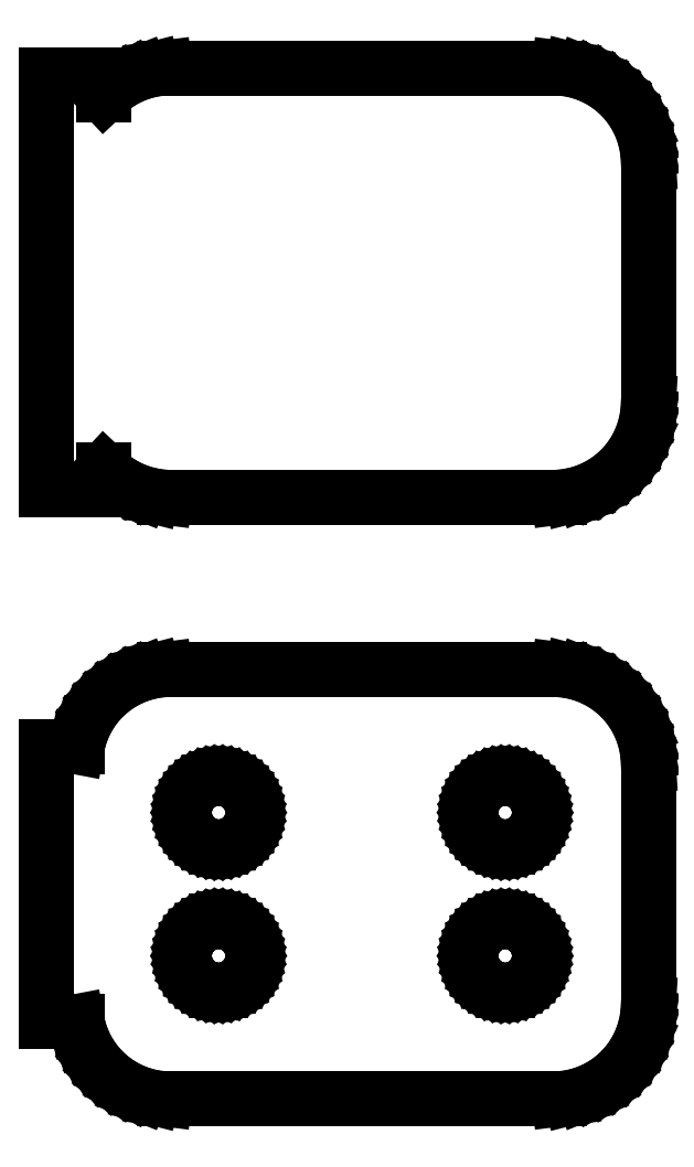
<metadata>
{"format":"dxf","ext":"dxf","renderer":"ezdxf+matplotlib","layout":"modelspace","background":"white","min_lineweight":24,"dpi":150}
</metadata>
<code>
0
SECTION
2
ENTITIES
0
LINE
8
0
10
10.94
20
51.84
11
11.55
21
51.99
0
LINE
8
0
10
11.55
20
51.99
11
12.13
21
52.23
0
LINE
8
0
10
12.13
20
52.23
11
12.68
21
52.53
0
LINE
8
0
10
12.68
20
52.53
11
13.19
21
52.9
0
LINE
8
0
10
13.19
20
52.9
11
13.64
21
53.33
0
LINE
8
0
10
13.64
20
53.33
11
14.05
21
53.81
0
LINE
8
0
10
14.05
20
53.81
11
14.38
21
54.34
0
LINE
8
0
10
14.38
20
54.34
11
14.65
21
54.91
0
LINE
8
0
10
14.65
20
54.91
11
14.84
21
55.51
0
LINE
8
0
10
14.84
20
55.51
11
14.96
21
56.12
0
LINE
8
0
10
14.96
20
56.12
11
15
21
56.75
0
LINE
8
0
10
15
20
56.75
11
15
21
69.25
0
LINE
8
0
10
15
20
69.25
11
14.96
21
69.88
0
LINE
8
0
10
14.96
20
69.88
11
14.84
21
70.49
0
LINE
8
0
10
14.84
20
70.49
11
14.65
21
71.09
0
LINE
8
0
10
14.65
20
71.09
11
14.38
21
71.66
0
LINE
8
0
10
14.38
20
71.66
11
14.05
21
72.19
0
LINE
8
0
10
14.05
20
72.19
11
13.64
21
72.67
0
LINE
8
0
10
13.64
20
72.67
11
13.19
21
73.1
0
LINE
8
0
10
13.19
20
73.1
11
12.68
21
73.47
0
LINE
8
0
10
12.68
20
73.47
11
12.13
21
73.77
0
LINE
8
0
10
12.13
20
73.77
11
11.55
21
74.01
0
LINE
8
0
10
11.55
20
74.01
11
10.94
21
74.16
0
LINE
8
0
10
10.94
20
74.16
11
10.31
21
74.24
0
LINE
8
0
10
10.31
20
74.24
11
-10.31
21
74.24
0
LINE
8
0
10
-10.31
20
74.24
11
-10.94
21
74.16
0
LINE
8
0
10
-10.94
20
74.16
11
-11.55
21
74.01
0
LINE
8
0
10
-11.55
20
74.01
11
-12.13
21
73.77
0
LINE
8
0
10
-12.13
20
73.77
11
-12.68
21
73.47
0
LINE
8
0
10
-12.68
20
73.47
11
-13.19
21
73.1
0
LINE
8
0
10
-13.19
20
73.1
11
-13.5
21
72.81
0
LINE
8
0
10
-13.5
20
72.81
11
-13.5
21
73.86
0
LINE
8
0
10
-13.5
20
73.86
11
-16.5
21
73.86
0
LINE
8
0
10
-16.5
20
73.86
11
-16.5
21
52.14
0
LINE
8
0
10
-16.5
20
52.14
11
-13.5
21
52.14
0
LINE
8
0
10
-13.5
20
52.14
11
-13.5
21
53.19
0
LINE
8
0
10
-13.5
20
53.19
11
-13.19
21
52.9
0
LINE
8
0
10
-13.19
20
52.9
11
-12.68
21
52.53
0
LINE
8
0
10
-12.68
20
52.53
11
-12.13
21
52.23
0
LINE
8
0
10
-12.13
20
52.23
11
-11.55
21
51.99
0
LINE
8
0
10
-11.55
20
51.99
11
-10.94
21
51.84
0
LINE
8
0
10
-10.94
20
51.84
11
-10.31
21
51.76
0
LINE
8
0
10
-10.31
20
51.76
11
10.31
21
51.76
0
LINE
8
0
10
10.31
20
51.76
11
10.94
21
51.84
0
LINE
8
0
10
10.94
20
20.34
11
11.55
21
20.49
0
LINE
8
0
10
11.55
20
20.49
11
12.13
21
20.73
0
LINE
8
0
10
12.13
20
20.73
11
12.68
21
21.03
0
LINE
8
0
10
12.68
20
21.03
11
13.19
21
21.4
0
LINE
8
0
10
13.19
20
21.4
11
13.64
21
21.83
0
LINE
8
0
10
13.64
20
21.83
11
14.05
21
22.31
0
LINE
8
0
10
14.05
20
22.31
11
14.38
21
22.84
0
LINE
8
0
10
14.38
20
22.84
11
14.65
21
23.41
0
LINE
8
0
10
14.65
20
23.41
11
14.84
21
24.01
0
LINE
8
0
10
14.84
20
24.01
11
14.96
21
24.62
0
LINE
8
0
10
14.96
20
24.62
11
15
21
25.25
0
LINE
8
0
10
15
20
25.25
11
15
21
37.75
0
LINE
8
0
10
15
20
37.75
11
14.96
21
38.38
0
LINE
8
0
10
14.96
20
38.38
11
14.84
21
38.99
0
LINE
8
0
10
14.84
20
38.99
11
14.65
21
39.59
0
LINE
8
0
10
14.65
20
39.59
11
14.38
21
40.16
0
LINE
8
0
10
14.38
20
40.16
11
14.05
21
40.69
0
LINE
8
0
10
14.05
20
40.69
11
13.64
21
41.17
0
LINE
8
0
10
13.64
20
41.17
11
13.19
21
41.6
0
LINE
8
0
10
13.19
20
41.6
11
12.68
21
41.97
0
LINE
8
0
10
12.68
20
41.97
11
12.13
21
42.27
0
LINE
8
0
10
12.13
20
42.27
11
11.55
21
42.51
0
LINE
8
0
10
11.55
20
42.51
11
10.94
21
42.66
0
LINE
8
0
10
10.94
20
42.66
11
10.31
21
42.74
0
LINE
8
0
10
10.31
20
42.74
11
-10.31
21
42.74
0
LINE
8
0
10
-10.31
20
42.74
11
-10.94
21
42.66
0
LINE
8
0
10
-10.94
20
42.66
11
-11.55
21
42.51
0
LINE
8
0
10
-11.55
20
42.51
11
-12.13
21
42.27
0
LINE
8
0
10
-12.13
20
42.27
11
-12.68
21
41.97
0
LINE
8
0
10
-12.68
20
41.97
11
-13.19
21
41.6
0
LINE
8
0
10
-13.19
20
41.6
11
-13.64
21
41.17
0
LINE
8
0
10
-13.64
20
41.17
11
-14.05
21
40.69
0
LINE
8
0
10
-14.05
20
40.69
11
-14.38
21
40.16
0
LINE
8
0
10
-14.38
20
40.16
11
-14.65
21
39.59
0
LINE
8
0
10
-14.65
20
39.59
11
-14.84
21
38.99
0
LINE
8
0
10
-14.84
20
38.99
11
-14.9
21
38.69
0
LINE
8
0
10
-14.9
20
38.69
11
-16.5
21
38.69
0
LINE
8
0
10
-16.5
20
38.69
11
-16.5
21
24.31
0
LINE
8
0
10
-16.5
20
24.31
11
-14.9
21
24.31
0
LINE
8
0
10
-14.9
20
24.31
11
-14.84
21
24.01
0
LINE
8
0
10
-14.84
20
24.01
11
-14.65
21
23.41
0
LINE
8
0
10
-14.65
20
23.41
11
-14.38
21
22.84
0
LINE
8
0
10
-14.38
20
22.84
11
-14.05
21
22.31
0
LINE
8
0
10
-14.05
20
22.31
11
-13.64
21
21.83
0
LINE
8
0
10
-13.64
20
21.83
11
-13.19
21
21.4
0
LINE
8
0
10
-13.19
20
21.4
11
-12.68
21
21.03
0
LINE
8
0
10
-12.68
20
21.03
11
-12.13
21
20.73
0
LINE
8
0
10
-12.13
20
20.73
11
-11.55
21
20.49
0
LINE
8
0
10
-11.55
20
20.49
11
-10.94
21
20.34
0
LINE
8
0
10
-10.94
20
20.34
11
-10.31
21
20.26
0
LINE
8
0
10
-10.31
20
20.26
11
10.31
21
20.26
0
LINE
8
0
10
10.31
20
20.26
11
10.94
21
20.34
0
LINE
8
0
10
7.387
20
33.45
11
7.163
21
33.48
0
LINE
8
0
10
7.163
20
33.48
11
6.944
21
33.54
0
LINE
8
0
10
6.944
20
33.54
11
6.734
21
33.62
0
LINE
8
0
10
6.734
20
33.62
11
6.536
21
33.73
0
LINE
8
0
10
6.536
20
33.73
11
6.353
21
33.86
0
LINE
8
0
10
6.353
20
33.86
11
6.188
21
34.02
0
LINE
8
0
10
6.188
20
34.02
11
6.044
21
34.19
0
LINE
8
0
10
6.044
20
34.19
11
5.923
21
34.38
0
LINE
8
0
10
5.923
20
34.38
11
5.826
21
34.59
0
LINE
8
0
10
5.826
20
34.59
11
5.757
21
34.8
0
LINE
8
0
10
5.757
20
34.8
11
5.714
21
35.02
0
LINE
8
0
10
5.714
20
35.02
11
5.7
21
35.25
0
LINE
8
0
10
5.7
20
35.25
11
5.714
21
35.48
0
LINE
8
0
10
5.714
20
35.48
11
5.757
21
35.7
0
LINE
8
0
10
5.757
20
35.7
11
5.826
21
35.91
0
LINE
8
0
10
5.826
20
35.91
11
5.923
21
36.12
0
LINE
8
0
10
5.923
20
36.12
11
6.044
21
36.31
0
LINE
8
0
10
6.044
20
36.31
11
6.188
21
36.48
0
LINE
8
0
10
6.188
20
36.48
11
6.353
21
36.64
0
LINE
8
0
10
6.353
20
36.64
11
6.536
21
36.77
0
LINE
8
0
10
6.536
20
36.77
11
6.734
21
36.88
0
LINE
8
0
10
6.734
20
36.88
11
6.944
21
36.96
0
LINE
8
0
10
6.944
20
36.96
11
7.163
21
37.02
0
LINE
8
0
10
7.163
20
37.02
11
7.387
21
37.05
0
LINE
8
0
10
7.387
20
37.05
11
7.613
21
37.05
0
LINE
8
0
10
7.613
20
37.05
11
7.837
21
37.02
0
LINE
8
0
10
7.837
20
37.02
11
8.056
21
36.96
0
LINE
8
0
10
8.056
20
36.96
11
8.266
21
36.88
0
LINE
8
0
10
8.266
20
36.88
11
8.464
21
36.77
0
LINE
8
0
10
8.464
20
36.77
11
8.647
21
36.64
0
LINE
8
0
10
8.647
20
36.64
11
8.812
21
36.48
0
LINE
8
0
10
8.812
20
36.48
11
8.956
21
36.31
0
LINE
8
0
10
8.956
20
36.31
11
9.077
21
36.12
0
LINE
8
0
10
9.077
20
36.12
11
9.174
21
35.91
0
LINE
8
0
10
9.174
20
35.91
11
9.243
21
35.7
0
LINE
8
0
10
9.243
20
35.7
11
9.286
21
35.48
0
LINE
8
0
10
9.286
20
35.48
11
9.3
21
35.25
0
LINE
8
0
10
9.3
20
35.25
11
9.286
21
35.02
0
LINE
8
0
10
9.286
20
35.02
11
9.243
21
34.8
0
LINE
8
0
10
9.243
20
34.8
11
9.174
21
34.59
0
LINE
8
0
10
9.174
20
34.59
11
9.077
21
34.38
0
LINE
8
0
10
9.077
20
34.38
11
8.956
21
34.19
0
LINE
8
0
10
8.956
20
34.19
11
8.812
21
34.02
0
LINE
8
0
10
8.812
20
34.02
11
8.647
21
33.86
0
LINE
8
0
10
8.647
20
33.86
11
8.464
21
33.73
0
LINE
8
0
10
8.464
20
33.73
11
8.266
21
33.62
0
LINE
8
0
10
8.266
20
33.62
11
8.056
21
33.54
0
LINE
8
0
10
8.056
20
33.54
11
7.837
21
33.48
0
LINE
8
0
10
7.837
20
33.48
11
7.613
21
33.45
0
LINE
8
0
10
7.613
20
33.45
11
7.387
21
33.45
0
LINE
8
0
10
-7.613
20
33.45
11
-7.837
21
33.48
0
LINE
8
0
10
-7.837
20
33.48
11
-8.056
21
33.54
0
LINE
8
0
10
-8.056
20
33.54
11
-8.266
21
33.62
0
LINE
8
0
10
-8.266
20
33.62
11
-8.464
21
33.73
0
LINE
8
0
10
-8.464
20
33.73
11
-8.647
21
33.86
0
LINE
8
0
10
-8.647
20
33.86
11
-8.812
21
34.02
0
LINE
8
0
10
-8.812
20
34.02
11
-8.956
21
34.19
0
LINE
8
0
10
-8.956
20
34.19
11
-9.077
21
34.38
0
LINE
8
0
10
-9.077
20
34.38
11
-9.174
21
34.59
0
LINE
8
0
10
-9.174
20
34.59
11
-9.243
21
34.8
0
LINE
8
0
10
-9.243
20
34.8
11
-9.286
21
35.02
0
LINE
8
0
10
-9.286
20
35.02
11
-9.3
21
35.25
0
LINE
8
0
10
-9.3
20
35.25
11
-9.286
21
35.48
0
LINE
8
0
10
-9.286
20
35.48
11
-9.243
21
35.7
0
LINE
8
0
10
-9.243
20
35.7
11
-9.174
21
35.91
0
LINE
8
0
10
-9.174
20
35.91
11
-9.077
21
36.12
0
LINE
8
0
10
-9.077
20
36.12
11
-8.956
21
36.31
0
LINE
8
0
10
-8.956
20
36.31
11
-8.812
21
36.48
0
LINE
8
0
10
-8.812
20
36.48
11
-8.647
21
36.64
0
LINE
8
0
10
-8.647
20
36.64
11
-8.464
21
36.77
0
LINE
8
0
10
-8.464
20
36.77
11
-8.266
21
36.88
0
LINE
8
0
10
-8.266
20
36.88
11
-8.056
21
36.96
0
LINE
8
0
10
-8.056
20
36.96
11
-7.837
21
37.02
0
LINE
8
0
10
-7.837
20
37.02
11
-7.613
21
37.05
0
LINE
8
0
10
-7.613
20
37.05
11
-7.387
21
37.05
0
LINE
8
0
10
-7.387
20
37.05
11
-7.163
21
37.02
0
LINE
8
0
10
-7.163
20
37.02
11
-6.944
21
36.96
0
LINE
8
0
10
-6.944
20
36.96
11
-6.734
21
36.88
0
LINE
8
0
10
-6.734
20
36.88
11
-6.536
21
36.77
0
LINE
8
0
10
-6.536
20
36.77
11
-6.353
21
36.64
0
LINE
8
0
10
-6.353
20
36.64
11
-6.188
21
36.48
0
LINE
8
0
10
-6.188
20
36.48
11
-6.044
21
36.31
0
LINE
8
0
10
-6.044
20
36.31
11
-5.923
21
36.12
0
LINE
8
0
10
-5.923
20
36.12
11
-5.826
21
35.91
0
LINE
8
0
10
-5.826
20
35.91
11
-5.757
21
35.7
0
LINE
8
0
10
-5.757
20
35.7
11
-5.714
21
35.48
0
LINE
8
0
10
-5.714
20
35.48
11
-5.7
21
35.25
0
LINE
8
0
10
-5.7
20
35.25
11
-5.714
21
35.02
0
LINE
8
0
10
-5.714
20
35.02
11
-5.757
21
34.8
0
LINE
8
0
10
-5.757
20
34.8
11
-5.826
21
34.59
0
LINE
8
0
10
-5.826
20
34.59
11
-5.923
21
34.38
0
LINE
8
0
10
-5.923
20
34.38
11
-6.044
21
34.19
0
LINE
8
0
10
-6.044
20
34.19
11
-6.188
21
34.02
0
LINE
8
0
10
-6.188
20
34.02
11
-6.353
21
33.86
0
LINE
8
0
10
-6.353
20
33.86
11
-6.536
21
33.73
0
LINE
8
0
10
-6.536
20
33.73
11
-6.734
21
33.62
0
LINE
8
0
10
-6.734
20
33.62
11
-6.944
21
33.54
0
LINE
8
0
10
-6.944
20
33.54
11
-7.163
21
33.48
0
LINE
8
0
10
-7.163
20
33.48
11
-7.387
21
33.45
0
LINE
8
0
10
-7.387
20
33.45
11
-7.613
21
33.45
0
LINE
8
0
10
-7.613
20
25.95
11
-7.837
21
25.98
0
LINE
8
0
10
-7.837
20
25.98
11
-8.056
21
26.04
0
LINE
8
0
10
-8.056
20
26.04
11
-8.266
21
26.12
0
LINE
8
0
10
-8.266
20
26.12
11
-8.464
21
26.23
0
LINE
8
0
10
-8.464
20
26.23
11
-8.647
21
26.36
0
LINE
8
0
10
-8.647
20
26.36
11
-8.812
21
26.52
0
LINE
8
0
10
-8.812
20
26.52
11
-8.956
21
26.69
0
LINE
8
0
10
-8.956
20
26.69
11
-9.077
21
26.88
0
LINE
8
0
10
-9.077
20
26.88
11
-9.174
21
27.09
0
LINE
8
0
10
-9.174
20
27.09
11
-9.243
21
27.3
0
LINE
8
0
10
-9.243
20
27.3
11
-9.286
21
27.52
0
LINE
8
0
10
-9.286
20
27.52
11
-9.3
21
27.75
0
LINE
8
0
10
-9.3
20
27.75
11
-9.286
21
27.98
0
LINE
8
0
10
-9.286
20
27.98
11
-9.243
21
28.2
0
LINE
8
0
10
-9.243
20
28.2
11
-9.174
21
28.41
0
LINE
8
0
10
-9.174
20
28.41
11
-9.077
21
28.62
0
LINE
8
0
10
-9.077
20
28.62
11
-8.956
21
28.81
0
LINE
8
0
10
-8.956
20
28.81
11
-8.812
21
28.98
0
LINE
8
0
10
-8.812
20
28.98
11
-8.647
21
29.14
0
LINE
8
0
10
-8.647
20
29.14
11
-8.464
21
29.27
0
LINE
8
0
10
-8.464
20
29.27
11
-8.266
21
29.38
0
LINE
8
0
10
-8.266
20
29.38
11
-8.056
21
29.46
0
LINE
8
0
10
-8.056
20
29.46
11
-7.837
21
29.52
0
LINE
8
0
10
-7.837
20
29.52
11
-7.613
21
29.55
0
LINE
8
0
10
-7.613
20
29.55
11
-7.387
21
29.55
0
LINE
8
0
10
-7.387
20
29.55
11
-7.163
21
29.52
0
LINE
8
0
10
-7.163
20
29.52
11
-6.944
21
29.46
0
LINE
8
0
10
-6.944
20
29.46
11
-6.734
21
29.38
0
LINE
8
0
10
-6.734
20
29.38
11
-6.536
21
29.27
0
LINE
8
0
10
-6.536
20
29.27
11
-6.353
21
29.14
0
LINE
8
0
10
-6.353
20
29.14
11
-6.188
21
28.98
0
LINE
8
0
10
-6.188
20
28.98
11
-6.044
21
28.81
0
LINE
8
0
10
-6.044
20
28.81
11
-5.923
21
28.62
0
LINE
8
0
10
-5.923
20
28.62
11
-5.826
21
28.41
0
LINE
8
0
10
-5.826
20
28.41
11
-5.757
21
28.2
0
LINE
8
0
10
-5.757
20
28.2
11
-5.714
21
27.98
0
LINE
8
0
10
-5.714
20
27.98
11
-5.7
21
27.75
0
LINE
8
0
10
-5.7
20
27.75
11
-5.714
21
27.52
0
LINE
8
0
10
-5.714
20
27.52
11
-5.757
21
27.3
0
LINE
8
0
10
-5.757
20
27.3
11
-5.826
21
27.09
0
LINE
8
0
10
-5.826
20
27.09
11
-5.923
21
26.88
0
LINE
8
0
10
-5.923
20
26.88
11
-6.044
21
26.69
0
LINE
8
0
10
-6.044
20
26.69
11
-6.188
21
26.52
0
LINE
8
0
10
-6.188
20
26.52
11
-6.353
21
26.36
0
LINE
8
0
10
-6.353
20
26.36
11
-6.536
21
26.23
0
LINE
8
0
10
-6.536
20
26.23
11
-6.734
21
26.12
0
LINE
8
0
10
-6.734
20
26.12
11
-6.944
21
26.04
0
LINE
8
0
10
-6.944
20
26.04
11
-7.163
21
25.98
0
LINE
8
0
10
-7.163
20
25.98
11
-7.387
21
25.95
0
LINE
8
0
10
-7.387
20
25.95
11
-7.613
21
25.95
0
LINE
8
0
10
7.387
20
25.95
11
7.163
21
25.98
0
LINE
8
0
10
7.163
20
25.98
11
6.944
21
26.04
0
LINE
8
0
10
6.944
20
26.04
11
6.734
21
26.12
0
LINE
8
0
10
6.734
20
26.12
11
6.536
21
26.23
0
LINE
8
0
10
6.536
20
26.23
11
6.353
21
26.36
0
LINE
8
0
10
6.353
20
26.36
11
6.188
21
26.52
0
LINE
8
0
10
6.188
20
26.52
11
6.044
21
26.69
0
LINE
8
0
10
6.044
20
26.69
11
5.923
21
26.88
0
LINE
8
0
10
5.923
20
26.88
11
5.826
21
27.09
0
LINE
8
0
10
5.826
20
27.09
11
5.757
21
27.3
0
LINE
8
0
10
5.757
20
27.3
11
5.714
21
27.52
0
LINE
8
0
10
5.714
20
27.52
11
5.7
21
27.75
0
LINE
8
0
10
5.7
20
27.75
11
5.714
21
27.98
0
LINE
8
0
10
5.714
20
27.98
11
5.757
21
28.2
0
LINE
8
0
10
5.757
20
28.2
11
5.826
21
28.41
0
LINE
8
0
10
5.826
20
28.41
11
5.923
21
28.62
0
LINE
8
0
10
5.923
20
28.62
11
6.044
21
28.81
0
LINE
8
0
10
6.044
20
28.81
11
6.188
21
28.98
0
LINE
8
0
10
6.188
20
28.98
11
6.353
21
29.14
0
LINE
8
0
10
6.353
20
29.14
11
6.536
21
29.27
0
LINE
8
0
10
6.536
20
29.27
11
6.734
21
29.38
0
LINE
8
0
10
6.734
20
29.38
11
6.944
21
29.46
0
LINE
8
0
10
6.944
20
29.46
11
7.163
21
29.52
0
LINE
8
0
10
7.163
20
29.52
11
7.387
21
29.55
0
LINE
8
0
10
7.387
20
29.55
11
7.613
21
29.55
0
LINE
8
0
10
7.613
20
29.55
11
7.837
21
29.52
0
LINE
8
0
10
7.837
20
29.52
11
8.056
21
29.46
0
LINE
8
0
10
8.056
20
29.46
11
8.266
21
29.38
0
LINE
8
0
10
8.266
20
29.38
11
8.464
21
29.27
0
LINE
8
0
10
8.464
20
29.27
11
8.647
21
29.14
0
LINE
8
0
10
8.647
20
29.14
11
8.812
21
28.98
0
LINE
8
0
10
8.812
20
28.98
11
8.956
21
28.81
0
LINE
8
0
10
8.956
20
28.81
11
9.077
21
28.62
0
LINE
8
0
10
9.077
20
28.62
11
9.174
21
28.41
0
LINE
8
0
10
9.174
20
28.41
11
9.243
21
28.2
0
LINE
8
0
10
9.243
20
28.2
11
9.286
21
27.98
0
LINE
8
0
10
9.286
20
27.98
11
9.3
21
27.75
0
LINE
8
0
10
9.3
20
27.75
11
9.286
21
27.52
0
LINE
8
0
10
9.286
20
27.52
11
9.243
21
27.3
0
LINE
8
0
10
9.243
20
27.3
11
9.174
21
27.09
0
LINE
8
0
10
9.174
20
27.09
11
9.077
21
26.88
0
LINE
8
0
10
9.077
20
26.88
11
8.956
21
26.69
0
LINE
8
0
10
8.956
20
26.69
11
8.812
21
26.52
0
LINE
8
0
10
8.812
20
26.52
11
8.647
21
26.36
0
LINE
8
0
10
8.647
20
26.36
11
8.464
21
26.23
0
LINE
8
0
10
8.464
20
26.23
11
8.266
21
26.12
0
LINE
8
0
10
8.266
20
26.12
11
8.056
21
26.04
0
LINE
8
0
10
8.056
20
26.04
11
7.837
21
25.98
0
LINE
8
0
10
7.837
20
25.98
11
7.613
21
25.95
0
LINE
8
0
10
7.613
20
25.95
11
7.387
21
25.95
0
ENDSEC
0
EOF

</code>
